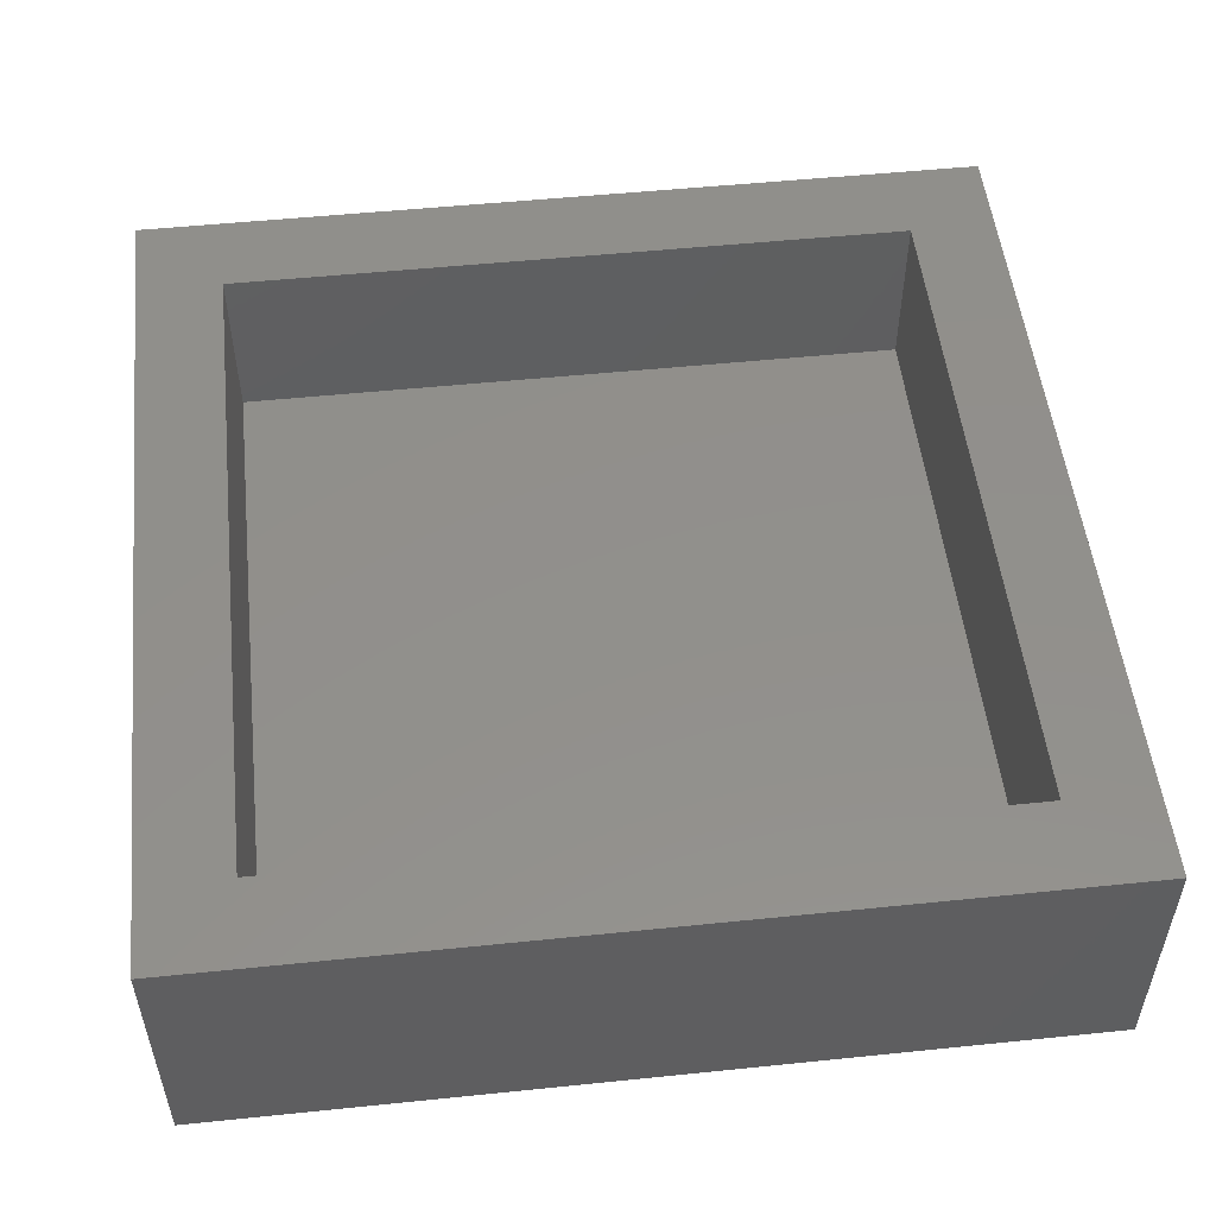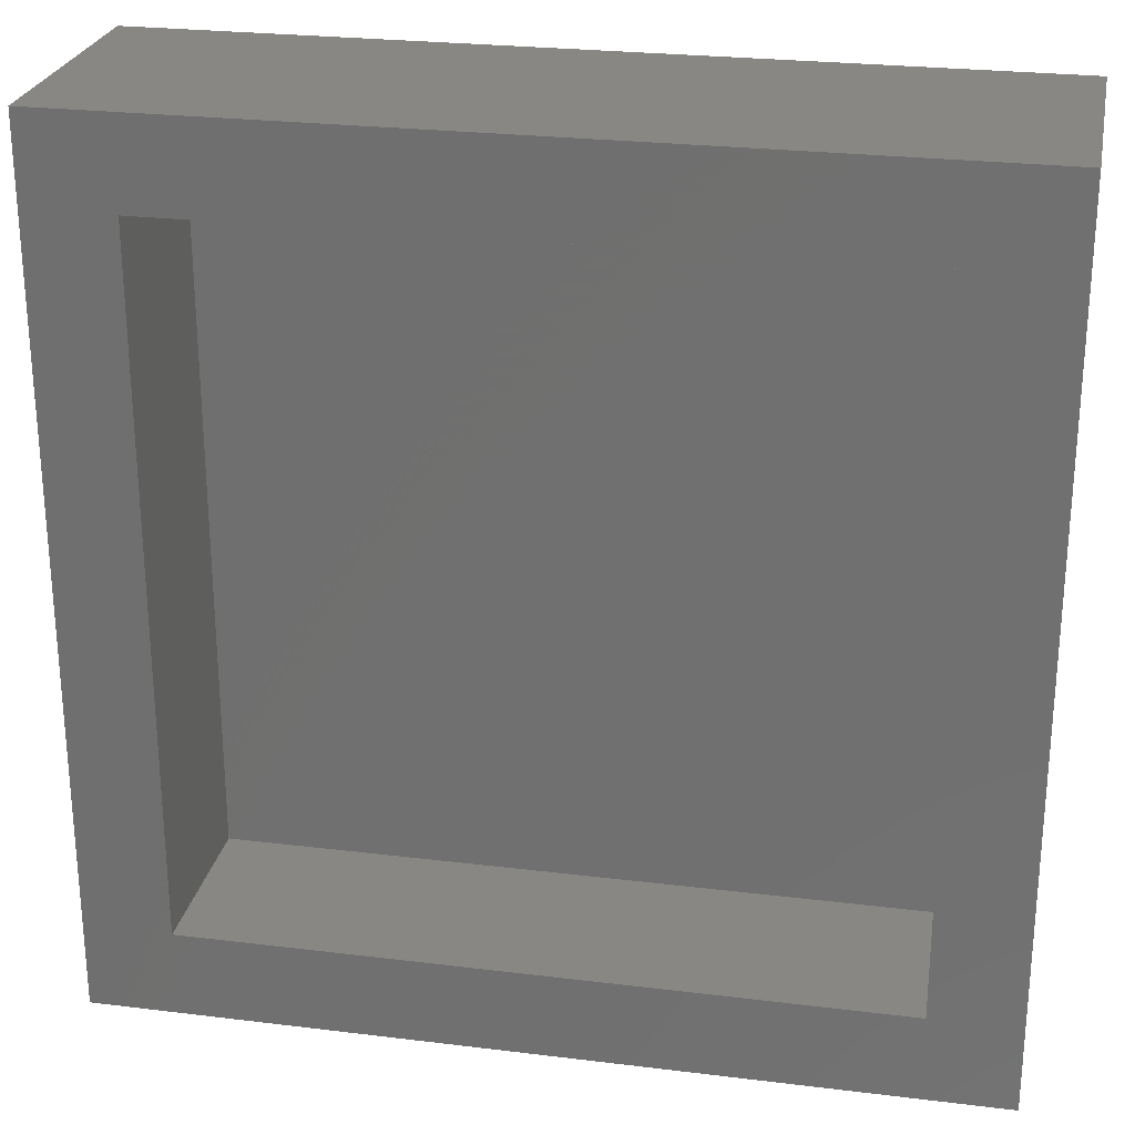
<metadata>
{"format":"stl","ext":"stl","renderer":"f3d","projection":"perspective","resolution":1024,"background":"white","views":[{"elev":52.2,"azim":173.7,"up":"+Z"},{"elev":25.6,"azim":11.1,"up":"+Y"}]}
</metadata>
<code>
# stl→obj: 439 verts, 838 faces
v 6.383 7.617 0.25
v 6.383 7.617 0.9
v 6.383 8.233 0.575
v 6.383 6.383 0.25
v 6.383 6.383 0.9
v 6.383 7 0.575
v 6.383 8.85 0.9
v 6.383 8.85 0.25
v 8.85 7.617 0.25
v 8.85 8.233 0.575
v 8.85 7.617 0.9
v 8.85 7 0.575
v 8.85 6.383 0.25
v 8.85 6.383 0.9
v 8.85 8.85 0.9
v 8.85 8.85 0.25
v 7.617 6.383 0.25
v 7.617 6.383 0.9
v 7 6.383 0.575
v 8.233 6.383 0.575
v 7.617 8.85 0.9
v 8.233 8.85 0.575
v 7.617 8.85 0.25
v 7 8.85 0.575
v 7.925 7.308 0.25
v 7.236 7.997 0.25
v 8.156 8.156 0.25
v 7 7 0.25
v 7.251 7.263 0.9
v 7.925 7.925 0.9
v 8.156 7.077 0.9
v 7.039 8.194 0.9
v 0 10 1.5
v 0 10 0
v 0 8.5 1.583
v 0 0 1.5
v 0 0 3
v 0 1.5 1.417
v 0 8 0
v 0 2 3
v 0 0 0
v 0 10 3
v 0 8 3
v 0 2 0
v 0 4 3
v 0 3.043 1.493
v 0 5 1.5
v 0 6 3
v 0 6.957 1.507
v 0 4 0
v 0 6 0
v 10 0 1.5
v 10 0 3
v 8.5 0 1.417
v 1.5 0 1.417
v 8 0 3
v 2 0 3
v 10 0 0
v 8 0 0
v 2 0 0
v 4 0 0
v 5 0 1.5
v 3.043 0 1.493
v 4 0 3
v 6 0 0
v 6.957 0 1.493
v 6 0 3
v 1 1 3
v 1 9 3
v 2 10 3
v 9 1 3
v 10 2 3
v 8 10 3
v 9 9 3
v 10 10 3
v 10 8 3
v 1 7 3
v 3 9 3
v 1 3 3
v 3 1 3
v 7 1 3
v 9 3 3
v 7 9 3
v 9 7 3
v 1 5 3
v 5 1 3
v 4 10 3
v 5 9 3
v 6 10 3
v 10 4 3
v 9 5 3
v 10 6 3
v 10 10 1.5
v 8.5 10 1.417
v 1.5 10 1.417
v 10 10 0
v 8 10 0
v 2 10 0
v 4 10 0
v 3.043 10 1.493
v 5 10 1.5
v 6 10 0
v 6.957 10 1.493
v 6.685 3.853 0
v 6.859 1.725 0
v 4.769 3.174 0
v 4.939 1.324 0
v 3.007 8.307 0
v 3.962 6.707 0
v 1.882 6.836 0
v 3.158 1.865 0
v 3.215 3.874 0
v 8.147 6.891 0
v 6.002 6.755 0
v 6.945 8.41 0
v 1.694 3.001 0
v 8.306 3.002 0
v 3.103 5.418 0
v 6.897 5.418 0
v 4.984 8.277 0
v 1.637 4.887 0
v 10 4 0
v 10 2 0
v 10 6 0
v 8.353 4.903 0
v 5 4.804 0
v 10 8 0
v 8.536 1.464 0
v 8.536 8.536 0
v 1.464 8.536 0
v 1.464 1.464 0
v 10 8.5 1.583
v 10 1.5 1.417
v 10 3.043 1.493
v 10 5 1.5
v 10 6.957 1.507
v 1 6 2
v 1 7 1
v 1 5 1
v 1 8 2
v 1 4 2
v 1 1 1
v 1 2 2
v 1 9 1
v 1 3 1
v 5 1 1
v 6 1 2
v 7 1 1
v 8 1 2
v 9 1 1
v 4 1 2
v 2 1 2
v 3 1 1
v 9 6 2
v 9 7 1
v 9 5 1
v 9 8 2
v 9 4 2
v 9 2 2
v 9 9 1
v 9 3 1
v 5 9 1
v 7 9 1
v 6 9 2
v 8 9 2
v 4 9 2
v 2 9 2
v 3 9 1
v 7.156 4.154 1
v 7.536 2.464 1
v 4.975 4.238 1
v 4.251 5.8 1
v 2.788 4.144 1
v 4.004 2.691 1
v 2.581 6.126 1
v 5.937 7.194 1
v 5.923 2.687 1
v 3.872 7.443 1
v 5.981 5.545 1
v 2.464 7.536 1
v 2.464 2.464 1
v 7.548 7.548 1
v 7.548 6.05 1
v 1.15 2.383 0.25
v 1.15 3 0.575
v 1.15 2.383 0.9
v 1.15 1.15 0.25
v 1.15 1.767 0.575
v 1.15 1.15 0.9
v 1.15 3.617 0.9
v 1.15 3.617 0.25
v 2.383 1.15 0.25
v 1.767 1.15 0.575
v 2.383 1.15 0.9
v 3 1.15 0.575
v 3.617 1.15 0.25
v 3.617 1.15 0.9
v 2.383 3.617 0.9
v 2.015 2.735 0.9
v 3.617 2.383 0.9
v 2.692 2.075 0.9
v 3.617 3.617 0.9
v 2.923 2.923 0.9
v 1.795 1.795 0.9
v 2.383 3.617 0.25
v 1.767 3.617 0.575
v 3 3.617 0.575
v 3.617 3.617 0.25
v 2.015 2.735 0.25
v 3.617 2.383 0.25
v 2.692 2.075 0.25
v 2.923 2.923 0.25
v 1.795 1.795 0.25
v 3.617 1.767 0.575
v 3.617 3 0.575
v 3.767 2.383 0.25
v 3.767 3 0.575
v 3.767 2.383 0.9
v 3.767 1.15 0.25
v 3.767 1.767 0.575
v 3.767 1.15 0.9
v 3.767 3.617 0.9
v 3.767 3.617 0.25
v 4.383 1.15 0.575
v 5 1.15 0.25
v 5 1.15 0.9
v 5.617 1.15 0.575
v 6.233 1.15 0.25
v 6.233 1.15 0.9
v 6.233 2.383 0.9
v 5.353 2.017 0.9
v 5 3.617 0.9
v 4.692 2.692 0.9
v 6.233 3.617 0.9
v 5.54 2.923 0.9
v 4.423 1.806 0.9
v 4.383 3.617 0.575
v 5 3.617 0.25
v 5.617 3.617 0.575
v 6.233 3.617 0.25
v 6.233 2.383 0.25
v 5.353 2.017 0.25
v 4.692 2.692 0.25
v 5.54 2.923 0.25
v 4.423 1.806 0.25
v 6.233 1.767 0.575
v 6.233 3 0.575
v 1.15 5 0.25
v 1.15 5.617 0.575
v 1.15 5 0.9
v 1.15 3.767 0.25
v 1.15 4.383 0.575
v 1.15 3.767 0.9
v 1.15 6.233 0.9
v 1.15 6.233 0.25
v 2.383 3.767 0.25
v 1.767 3.767 0.575
v 2.383 3.767 0.9
v 3 3.767 0.575
v 3.617 3.767 0.25
v 3.617 3.767 0.9
v 2.383 6.233 0.9
v 2.017 5.353 0.9
v 2.692 4.692 0.9
v 3.617 5 0.9
v 3.617 6.233 0.9
v 2.923 5.54 0.9
v 1.806 4.423 0.9
v 2.383 6.233 0.25
v 1.767 6.233 0.575
v 3 6.233 0.575
v 3.617 6.233 0.25
v 2.017 5.353 0.25
v 2.692 4.692 0.25
v 3.617 5 0.25
v 2.923 5.54 0.25
v 1.806 4.423 0.25
v 3.617 4.383 0.575
v 3.617 5.617 0.575
v 3.767 5 0.25
v 3.767 5.617 0.575
v 3.767 5 0.9
v 3.767 3.767 0.25
v 3.767 4.383 0.575
v 3.767 3.767 0.9
v 3.767 6.233 0.9
v 3.767 6.233 0.25
v 5 3.767 0.25
v 4.383 3.767 0.575
v 5 3.767 0.9
v 5.617 3.767 0.575
v 6.233 3.767 0.25
v 6.233 3.767 0.9
v 5 6.233 0.9
v 4.632 5.352 0.9
v 6.233 5 0.9
v 5.308 4.692 0.9
v 6.233 6.233 0.9
v 5.54 5.54 0.9
v 4.411 4.411 0.9
v 5 6.233 0.25
v 4.383 6.233 0.575
v 5.617 6.233 0.575
v 6.233 6.233 0.25
v 4.632 5.352 0.25
v 6.233 5 0.25
v 5.308 4.692 0.25
v 5.54 5.54 0.25
v 4.411 4.411 0.25
v 6.233 5.617 0.575
v 6.233 4.383 0.575
v 6.383 2.383 0.25
v 6.383 3 0.575
v 6.383 2.383 0.9
v 6.383 1.15 0.25
v 6.383 1.767 0.575
v 6.383 1.15 0.9
v 6.383 3.617 0.9
v 6.383 3.617 0.25
v 7.617 1.15 0.25
v 7 1.15 0.575
v 7.617 1.15 0.9
v 8.233 1.15 0.575
v 8.85 1.15 0.25
v 8.85 1.15 0.9
v 7.925 2.075 0.9
v 8.85 2.383 0.9
v 7.617 3.617 0.9
v 7.236 2.764 0.9
v 8.85 3.617 0.9
v 8.156 2.923 0.9
v 7 1.767 0.9
v 7 3.617 0.575
v 7.617 3.617 0.25
v 8.233 3.617 0.575
v 8.85 3.617 0.25
v 7.925 2.075 0.25
v 8.85 2.383 0.25
v 7.236 2.764 0.25
v 8.156 2.923 0.25
v 7 1.767 0.25
v 8.85 1.767 0.575
v 8.85 3 0.575
v 6.383 5 0.9
v 6.383 4.383 0.575
v 6.383 5 0.25
v 6.383 6.233 0.9
v 6.383 5.617 0.575
v 6.383 6.233 0.25
v 6.383 3.767 0.25
v 6.383 3.767 0.9
v 7.617 3.767 0.25
v 7 3.767 0.575
v 7.617 3.767 0.9
v 8.233 3.767 0.575
v 8.85 3.767 0.25
v 8.85 3.767 0.9
v 7.617 6.233 0.9
v 7.251 5.353 0.9
v 8.85 5 0.9
v 7.925 4.692 0.9
v 8.85 6.233 0.9
v 8.156 5.54 0.9
v 7.039 4.423 0.9
v 7 6.233 0.575
v 7.617 6.233 0.25
v 8.233 6.233 0.575
v 8.85 6.233 0.25
v 7.251 5.353 0.25
v 8.85 5 0.25
v 7.925 4.692 0.25
v 8.156 5.54 0.25
v 7.039 4.423 0.25
v 8.85 5.617 0.575
v 8.85 4.383 0.575
v 1.15 7.617 0.9
v 1.15 7 0.575
v 1.15 7.617 0.25
v 1.15 8.233 0.575
v 1.15 8.85 0.9
v 1.15 8.85 0.25
v 1.15 6.383 0.25
v 1.15 6.383 0.9
v 2.383 6.383 0.25
v 1.767 6.383 0.575
v 2.383 6.383 0.9
v 3 6.383 0.575
v 3.617 6.383 0.25
v 3.617 6.383 0.9
v 2.075 7.308 0.9
v 3.617 8.85 0.9
v 3.617 7.617 0.9
v 2.764 7.997 0.9
v 2.383 8.85 0.9
v 2.923 7.077 0.9
v 1.767 8.233 0.9
v 2.383 8.85 0.25
v 1.767 8.85 0.575
v 3 8.85 0.575
v 3.617 8.85 0.25
v 2.075 7.308 0.25
v 2.764 7.997 0.25
v 3.617 7.617 0.25
v 2.923 7.077 0.25
v 1.767 8.233 0.25
v 3.617 8.233 0.575
v 3.617 7 0.575
v 3.767 7.617 0.9
v 3.767 7 0.575
v 3.767 7.617 0.25
v 3.767 8.233 0.575
v 3.767 8.85 0.9
v 3.767 8.85 0.25
v 3.767 6.383 0.25
v 3.767 6.383 0.9
v 4.383 6.383 0.575
v 5 6.383 0.25
v 5 6.383 0.9
v 5.617 6.383 0.575
v 6.233 6.383 0.25
v 6.233 6.383 0.9
v 4.692 7.308 0.9
v 6.233 8.85 0.9
v 6.233 7.617 0.9
v 5.381 7.997 0.9
v 5 8.85 0.9
v 5.54 7.077 0.9
v 4.383 8.233 0.9
v 4.383 8.85 0.575
v 5 8.85 0.25
v 5.617 8.85 0.575
v 6.233 8.85 0.25
v 4.692 7.925 0.25
v 5.381 7.236 0.25
v 6.233 7.617 0.25
v 5.54 8.156 0.25
v 4.383 7 0.25
v 6.233 8.233 0.575
v 6.233 7 0.575
f 1 2 3
f 4 5 6
f 2 1 6
f 7 8 3
f 5 2 6
f 1 4 6
f 2 7 3
f 8 1 3
f 9 10 11
f 11 12 9
f 13 12 14
f 15 10 16
f 14 12 11
f 9 12 13
f 11 10 15
f 16 10 9
f 17 18 19
f 18 17 20
f 13 14 20
f 5 4 19
f 18 5 19
f 4 17 19
f 14 18 20
f 17 13 20
f 21 22 23
f 7 24 8
f 23 24 21
f 16 22 15
f 21 24 7
f 8 24 23
f 15 22 21
f 23 22 16
f 13 17 25
f 9 13 25
f 8 23 26
f 1 8 26
f 16 9 27
f 23 16 27
f 4 1 28
f 17 4 28
f 25 28 26
f 28 1 26
f 17 28 25
f 27 25 26
f 23 27 26
f 9 25 27
f 18 29 5
f 15 30 11
f 21 30 15
f 5 29 2
f 14 31 18
f 11 31 14
f 7 32 21
f 2 32 7
f 18 31 29
f 32 30 21
f 30 31 11
f 29 31 30
f 32 29 30
f 2 29 32
f 33 34 35
f 36 37 38
f 34 39 35
f 37 40 38
f 41 36 38
f 42 33 35
f 43 42 35
f 44 41 38
f 40 45 46
f 45 47 46
f 48 43 49
f 50 44 46
f 47 50 46
f 45 48 47
f 51 50 47
f 48 49 47
f 39 51 49
f 49 51 47
f 39 49 35
f 40 46 38
f 49 43 35
f 46 44 38
f 52 53 54
f 37 36 55
f 53 56 54
f 57 37 55
f 36 41 55
f 58 52 54
f 59 58 54
f 41 60 55
f 61 62 63
f 60 61 63
f 64 57 63
f 62 64 63
f 65 59 66
f 61 65 62
f 62 65 66
f 67 64 62
f 67 62 66
f 56 67 66
f 56 66 54
f 63 57 55
f 66 59 54
f 60 63 55
f 40 37 68
f 37 57 68
f 42 43 69
f 42 69 70
f 56 53 71
f 71 53 72
f 73 74 75
f 74 76 75
f 43 77 69
f 69 78 70
f 40 68 79
f 68 57 80
f 81 56 71
f 71 72 82
f 83 74 73
f 74 84 76
f 40 79 45
f 48 45 85
f 45 79 85
f 48 77 43
f 48 85 77
f 57 64 80
f 64 67 86
f 80 64 86
f 67 56 81
f 86 67 81
f 70 78 87
f 87 88 89
f 78 88 87
f 89 83 73
f 88 83 89
f 82 72 90
f 91 90 92
f 91 82 90
f 84 92 76
f 91 92 84
f 93 94 75
f 42 95 33
f 75 94 73
f 70 95 42
f 33 95 34
f 96 94 93
f 97 94 96
f 34 95 98
f 99 100 101
f 98 100 99
f 87 100 70
f 101 100 87
f 102 103 97
f 89 101 87
f 99 101 102
f 101 103 102
f 89 103 101
f 73 103 89
f 73 94 103
f 100 95 70
f 103 94 97
f 98 95 100
f 104 105 106
f 105 107 106
f 108 109 110
f 111 112 106
f 113 114 115
f 111 116 112
f 117 105 104
f 110 109 118
f 114 113 119
f 99 120 108
f 98 99 108
f 109 120 114
f 44 50 116
f 108 120 109
f 50 121 116
f 122 123 117
f 99 102 120
f 124 122 125
f 50 51 121
f 65 61 107
f 124 125 113
f 109 114 126
f 125 122 117
f 127 124 113
f 107 111 106
f 61 60 111
f 102 97 115
f 114 120 115
f 51 39 110
f 59 65 105
f 65 107 105
f 120 102 115
f 107 61 111
f 121 51 110
f 116 121 112
f 125 117 104
f 58 59 128
f 97 96 129
f 39 34 130
f 96 127 129
f 123 58 128
f 34 98 130
f 41 44 131
f 60 41 131
f 126 104 106
f 113 125 119
f 109 126 118
f 126 114 119
f 121 110 118
f 126 112 118
f 104 126 119
f 115 97 129
f 110 39 130
f 111 60 131
f 59 105 128
f 117 123 128
f 98 108 130
f 127 113 129
f 44 116 131
f 113 115 129
f 108 110 130
f 116 111 131
f 105 117 128
f 112 126 106
f 112 121 118
f 125 104 119
f 93 132 96
f 52 133 53
f 96 132 127
f 53 133 72
f 58 133 52
f 75 132 93
f 76 132 75
f 123 133 58
f 72 134 90
f 90 134 135
f 122 134 123
f 135 134 122
f 92 136 76
f 90 135 92
f 135 136 92
f 124 135 122
f 124 136 135
f 127 136 124
f 127 132 136
f 72 133 134
f 136 132 76
f 134 133 123
f 85 137 77
f 138 137 139
f 77 140 69
f 85 141 139
f 142 143 68
f 144 140 138
f 139 137 85
f 77 137 138
f 143 141 79
f 139 141 145
f 68 143 79
f 145 143 142
f 145 141 143
f 69 140 144
f 138 140 77
f 79 141 85
f 146 147 148
f 81 147 86
f 148 149 150
f 146 151 86
f 68 152 142
f 71 149 81
f 86 147 146
f 148 147 81
f 86 151 80
f 80 152 68
f 142 152 153
f 151 152 80
f 153 152 151
f 150 149 71
f 81 149 148
f 153 151 146
f 91 84 154
f 155 156 154
f 84 74 157
f 91 156 158
f 150 71 159
f 160 155 157
f 156 91 154
f 84 155 154
f 159 82 158
f 156 161 158
f 71 82 159
f 161 150 159
f 161 159 158
f 74 160 157
f 155 84 157
f 82 91 158
f 162 163 164
f 83 88 164
f 163 160 165
f 162 88 166
f 69 144 167
f 74 83 165
f 88 162 164
f 163 83 164
f 88 78 166
f 167 168 166
f 78 69 167
f 144 168 167
f 78 167 166
f 160 74 165
f 83 163 165
f 168 162 166
f 156 169 161
f 169 170 161
f 171 172 173
f 171 173 174
f 173 172 175
f 162 176 163
f 139 175 138
f 148 177 146
f 177 174 146
f 146 174 153
f 177 169 171
f 177 171 174
f 178 172 176
f 176 172 179
f 168 178 162
f 145 173 139
f 162 178 176
f 139 173 175
f 138 180 144
f 144 180 168
f 161 170 150
f 150 170 148
f 177 170 169
f 142 181 145
f 153 181 142
f 163 182 160
f 160 182 155
f 156 183 169
f 176 179 183
f 183 182 176
f 155 183 156
f 168 180 178
f 145 181 173
f 169 179 171
f 176 182 163
f 174 181 153
f 175 180 138
f 148 170 177
f 178 180 175
f 173 181 174
f 175 172 178
f 183 179 169
f 179 172 171
f 155 182 183
f 184 185 186
f 187 188 189
f 186 188 184
f 190 185 191
f 189 188 186
f 184 188 187
f 186 185 190
f 191 185 184
f 192 193 194
f 194 195 192
f 196 195 197
f 189 193 187
f 194 193 189
f 187 193 192
f 192 195 196
f 197 195 194
f 190 198 199
f 200 197 201
f 197 194 201
f 186 190 199
f 202 200 203
f 198 202 203
f 189 186 204
f 194 189 204
f 199 198 203
f 194 204 201
f 201 204 199
f 200 201 203
f 201 199 203
f 204 186 199
f 205 198 206
f 198 205 207
f 208 202 207
f 190 191 206
f 198 190 206
f 191 205 206
f 202 198 207
f 205 208 207
f 191 209 205
f 210 211 196
f 196 211 192
f 184 209 191
f 208 212 210
f 205 212 208
f 187 213 184
f 192 213 187
f 209 212 205
f 192 211 213
f 211 209 213
f 210 212 211
f 211 212 209
f 213 209 184
f 200 210 214
f 210 200 215
f 196 197 214
f 202 208 215
f 210 196 214
f 197 200 214
f 200 202 215
f 208 210 215
f 216 217 218
f 219 220 221
f 218 220 216
f 222 217 223
f 221 220 218
f 216 220 219
f 218 217 222
f 223 217 216
f 221 224 219
f 225 224 226
f 226 227 225
f 228 227 229
f 226 224 221
f 219 224 225
f 225 227 228
f 229 227 226
f 230 229 231
f 222 232 233
f 218 222 233
f 229 226 231
f 234 230 235
f 232 234 235
f 226 221 236
f 221 218 236
f 230 231 235
f 236 218 233
f 233 232 235
f 236 233 231
f 231 233 235
f 226 236 231
f 222 223 237
f 238 232 237
f 232 238 239
f 240 234 239
f 232 222 237
f 223 238 237
f 234 232 239
f 238 240 239
f 241 242 228
f 223 243 238
f 216 243 223
f 228 242 225
f 240 244 241
f 238 244 240
f 225 245 219
f 219 245 216
f 241 244 242
f 245 243 216
f 243 244 238
f 245 242 243
f 242 244 243
f 225 242 245
f 230 241 246
f 241 230 247
f 228 229 246
f 234 240 247
f 241 228 246
f 229 230 246
f 230 234 247
f 240 241 247
f 248 249 250
f 251 252 253
f 250 252 248
f 254 249 255
f 253 252 250
f 248 252 251
f 250 249 254
f 255 249 248
f 256 257 258
f 258 259 256
f 253 257 251
f 260 259 261
f 258 257 253
f 251 257 256
f 256 259 260
f 261 259 258
f 254 262 263
f 261 258 264
f 265 261 264
f 250 254 263
f 262 266 267
f 266 265 267
f 253 250 268
f 258 253 268
f 263 262 267
f 258 268 264
f 264 268 263
f 265 264 267
f 264 263 267
f 268 250 263
f 269 262 270
f 262 269 271
f 254 255 270
f 272 266 271
f 262 254 270
f 255 269 270
f 266 262 271
f 269 272 271
f 255 273 269
f 260 274 256
f 275 274 260
f 248 273 255
f 269 276 272
f 272 276 275
f 251 277 248
f 256 277 251
f 273 276 269
f 256 274 277
f 274 273 277
f 275 276 274
f 274 276 273
f 277 273 248
f 265 275 278
f 266 272 279
f 275 265 279
f 260 261 278
f 275 260 278
f 261 265 278
f 265 266 279
f 272 275 279
f 280 281 282
f 283 284 285
f 282 284 280
f 286 281 287
f 285 284 282
f 280 284 283
f 282 281 286
f 287 281 280
f 288 289 290
f 290 291 288
f 292 291 293
f 285 289 283
f 290 289 285
f 283 289 288
f 288 291 292
f 293 291 290
f 286 294 295
f 296 293 297
f 293 290 297
f 282 286 295
f 294 298 299
f 298 296 299
f 285 282 300
f 290 285 300
f 295 294 299
f 290 300 297
f 297 300 295
f 296 297 299
f 297 295 299
f 300 282 295
f 301 294 302
f 294 301 303
f 286 287 302
f 304 298 303
f 294 286 302
f 287 301 302
f 298 294 303
f 301 304 303
f 287 305 301
f 306 307 292
f 292 307 288
f 280 305 287
f 301 308 304
f 304 308 306
f 283 309 280
f 288 309 283
f 305 308 301
f 288 307 309
f 307 305 309
f 306 308 307
f 307 308 305
f 309 305 280
f 306 296 310
f 292 293 311
f 296 306 311
f 298 304 310
f 306 292 311
f 293 296 311
f 296 298 310
f 304 306 310
f 312 313 314
f 315 316 317
f 314 316 312
f 318 313 319
f 317 316 314
f 312 316 315
f 314 313 318
f 319 313 312
f 320 321 322
f 322 323 320
f 324 323 325
f 317 321 315
f 322 321 317
f 315 321 320
f 320 323 324
f 325 323 322
f 325 322 326
f 327 325 326
f 318 328 329
f 314 318 329
f 328 330 331
f 330 327 331
f 322 317 332
f 317 314 332
f 326 332 329
f 332 314 329
f 322 332 326
f 331 326 329
f 328 331 329
f 327 326 331
f 318 319 333
f 334 328 333
f 328 334 335
f 336 330 335
f 328 318 333
f 319 334 333
f 330 328 335
f 334 336 335
f 324 337 320
f 338 337 324
f 319 339 334
f 312 339 319
f 334 340 336
f 336 340 338
f 320 341 315
f 315 341 312
f 337 339 341
f 341 339 312
f 320 337 341
f 340 339 337
f 334 339 340
f 338 340 337
f 327 338 342
f 330 336 343
f 338 327 343
f 324 325 342
f 338 324 342
f 325 327 342
f 327 330 343
f 336 338 343
f 344 345 346
f 347 348 349
f 346 348 344
f 350 345 351
f 351 345 344
f 346 345 350
f 344 348 347
f 349 348 346
f 352 353 354
f 354 355 352
f 356 355 357
f 351 353 350
f 354 353 351
f 350 353 352
f 352 355 356
f 357 355 354
f 347 358 359
f 360 357 361
f 357 354 361
f 344 347 359
f 362 360 363
f 358 362 363
f 351 344 364
f 354 351 364
f 359 358 363
f 354 364 361
f 360 361 363
f 361 364 359
f 361 359 363
f 364 344 359
f 347 349 365
f 366 358 365
f 358 366 367
f 368 362 367
f 358 347 365
f 349 366 365
f 362 358 367
f 366 368 367
f 349 369 366
f 370 371 356
f 356 371 352
f 346 369 349
f 368 372 370
f 366 372 368
f 350 373 346
f 352 373 350
f 369 372 366
f 352 371 373
f 370 372 371
f 371 369 373
f 371 372 369
f 373 369 346
f 370 360 374
f 360 370 375
f 356 357 375
f 362 368 374
f 370 356 375
f 357 360 375
f 360 362 374
f 368 370 374
f 376 377 378
f 378 379 376
f 380 379 381
f 382 377 383
f 383 377 376
f 378 377 382
f 376 379 380
f 381 379 378
f 384 385 386
f 386 387 384
f 388 387 389
f 383 385 382
f 386 385 383
f 382 385 384
f 384 387 388
f 389 387 386
f 386 383 390
f 383 376 390
f 391 392 393
f 394 391 393
f 389 386 395
f 392 389 395
f 380 394 396
f 376 380 396
f 390 396 393
f 396 394 393
f 376 396 390
f 395 390 393
f 392 395 393
f 386 390 395
f 397 394 398
f 394 397 399
f 380 381 398
f 400 391 399
f 394 380 398
f 381 397 398
f 391 394 399
f 397 400 399
f 384 401 382
f 382 401 378
f 400 402 403
f 397 402 400
f 388 404 384
f 403 404 388
f 381 405 397
f 378 405 381
f 401 402 405
f 405 402 397
f 378 401 405
f 404 402 401
f 403 402 404
f 384 404 401
f 403 392 406
f 392 403 407
f 388 389 407
f 391 400 406
f 403 388 407
f 389 392 407
f 392 391 406
f 400 403 406
f 408 409 410
f 410 411 408
f 412 411 413
f 414 409 415
f 415 409 408
f 410 409 414
f 408 411 412
f 413 411 410
f 415 416 414
f 417 416 418
f 418 419 417
f 420 419 421
f 418 416 415
f 414 416 417
f 417 419 420
f 421 419 418
f 418 415 422
f 415 408 422
f 423 424 425
f 426 423 425
f 424 421 427
f 421 418 427
f 412 426 428
f 408 412 428
f 422 428 425
f 428 426 425
f 408 428 422
f 427 422 425
f 424 427 425
f 418 422 427
f 412 413 429
f 430 426 429
f 426 430 431
f 432 423 431
f 426 412 429
f 413 430 429
f 423 426 431
f 430 432 431
f 413 433 430
f 410 433 413
f 420 434 417
f 435 434 420
f 432 436 435
f 430 436 432
f 417 437 414
f 414 437 410
f 437 434 433
f 417 434 437
f 437 433 410
f 433 434 436
f 436 434 435
f 433 436 430
f 435 424 438
f 420 421 439
f 424 435 439
f 423 432 438
f 435 420 439
f 421 424 439
f 424 423 438
f 432 435 438

</code>
